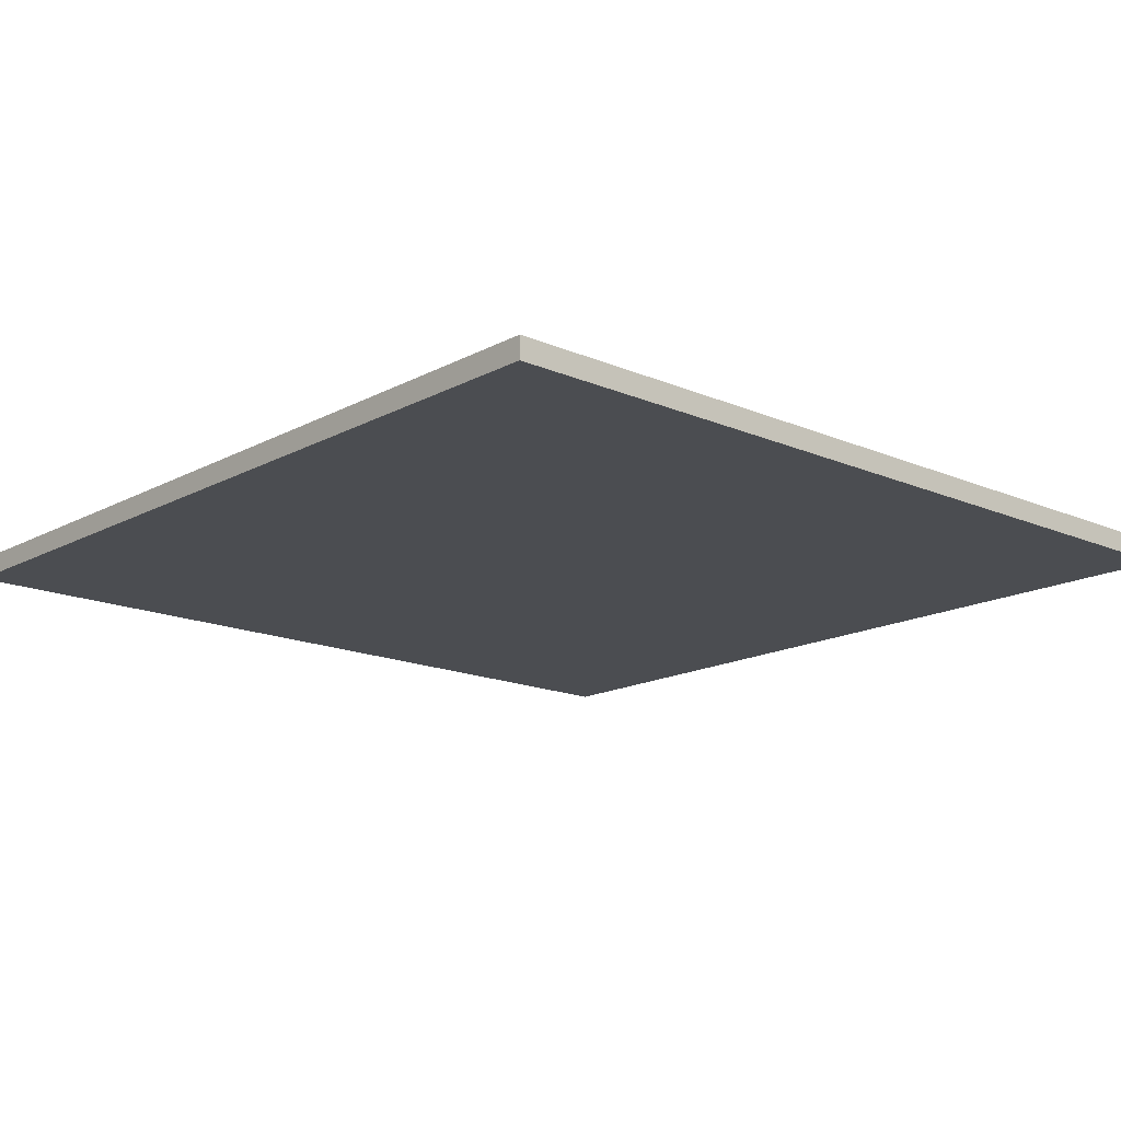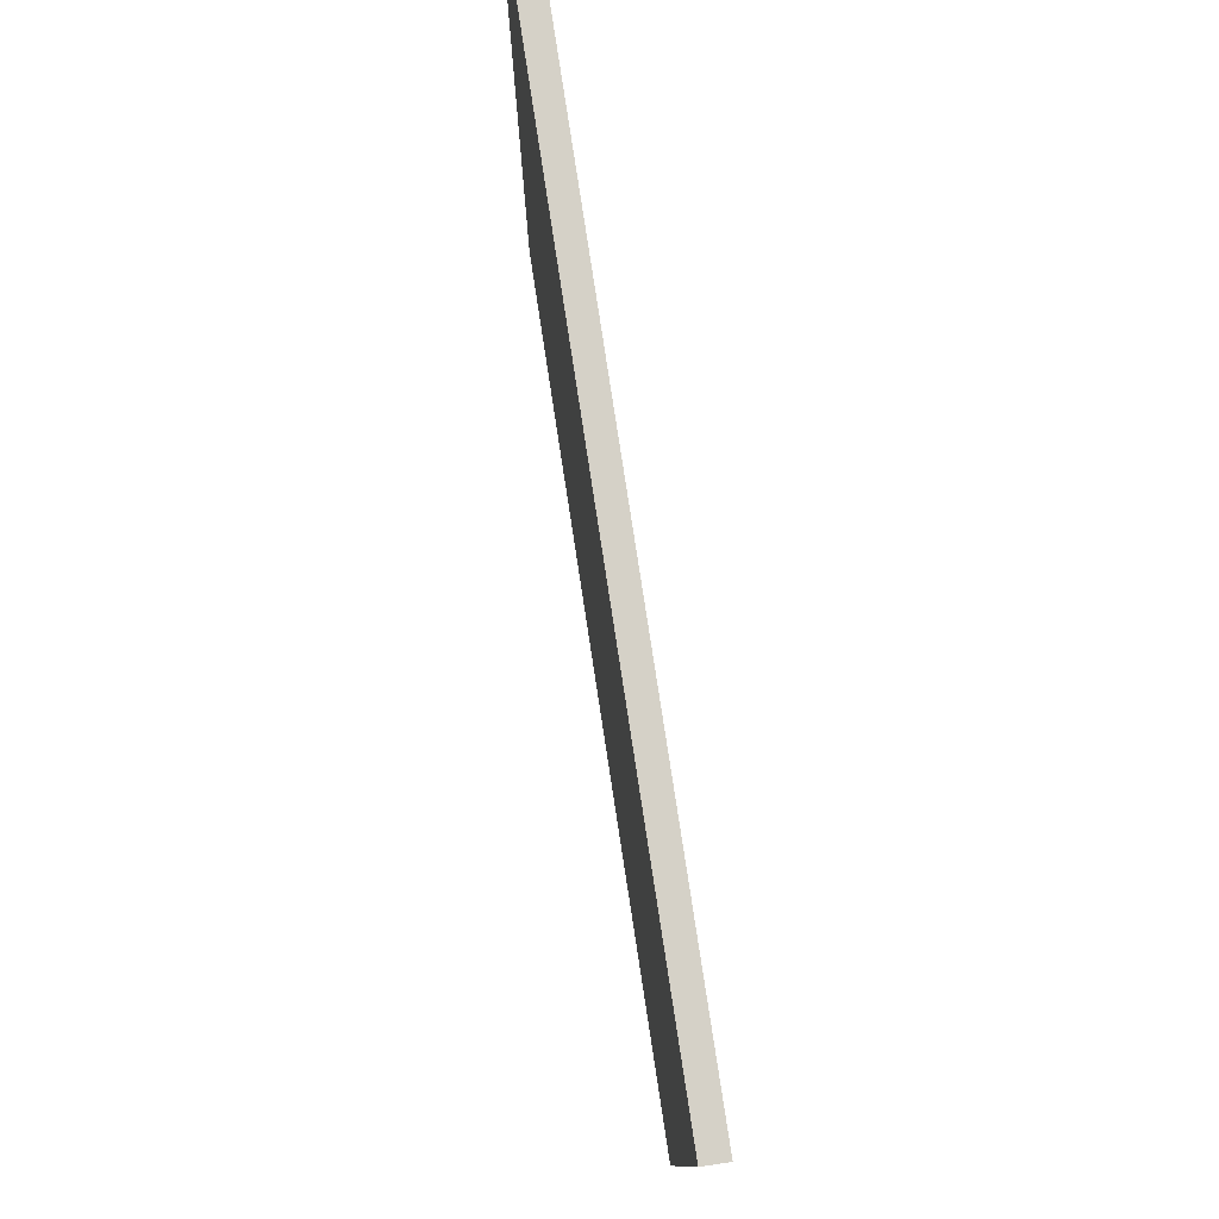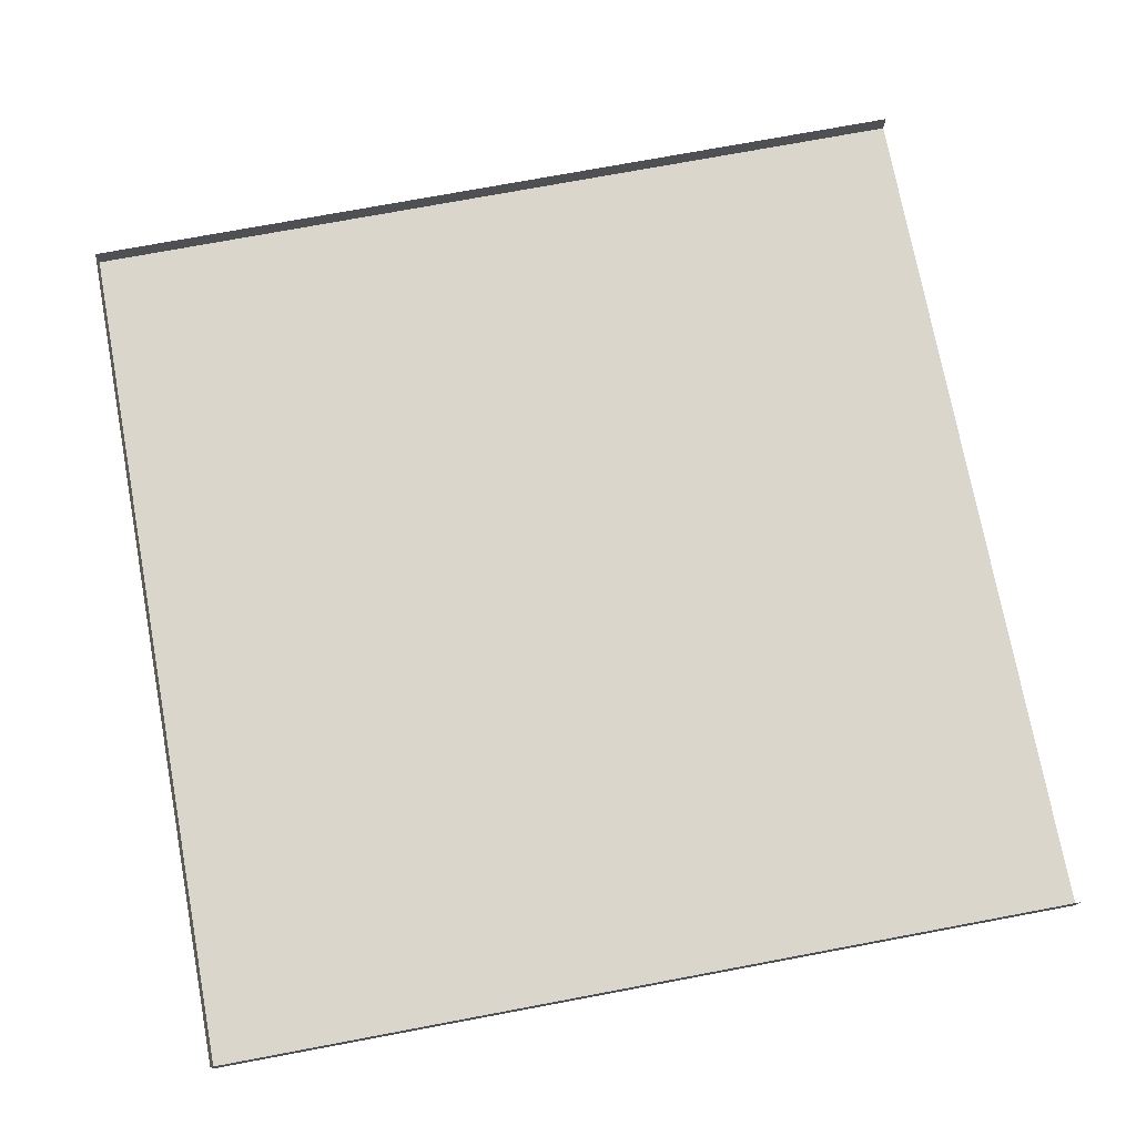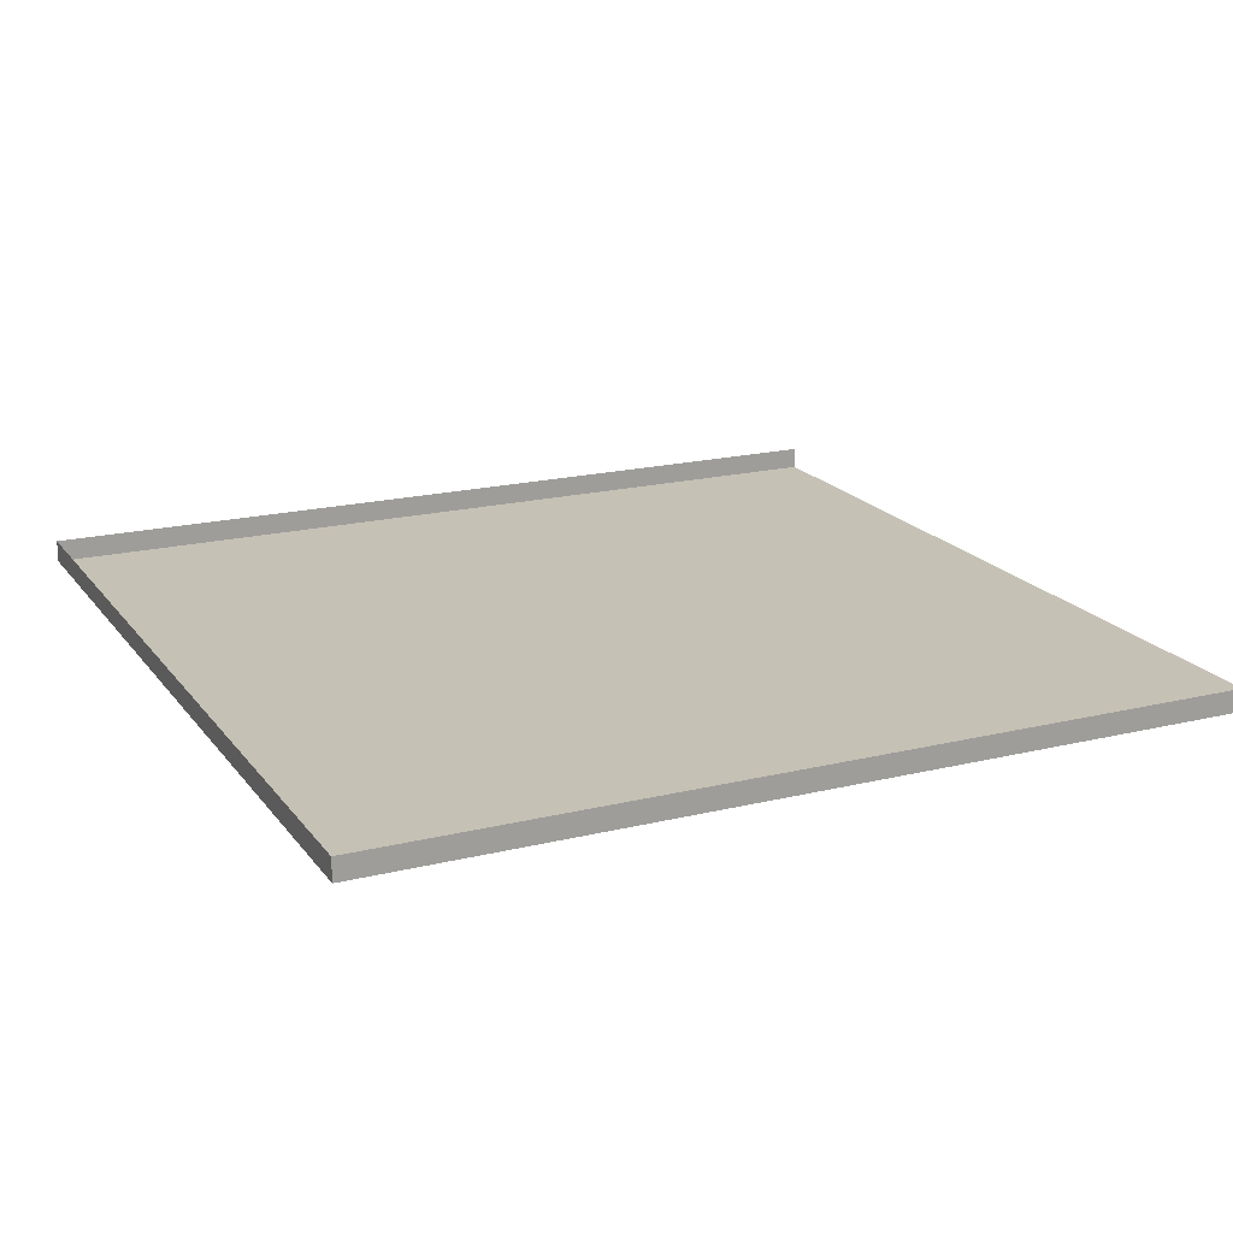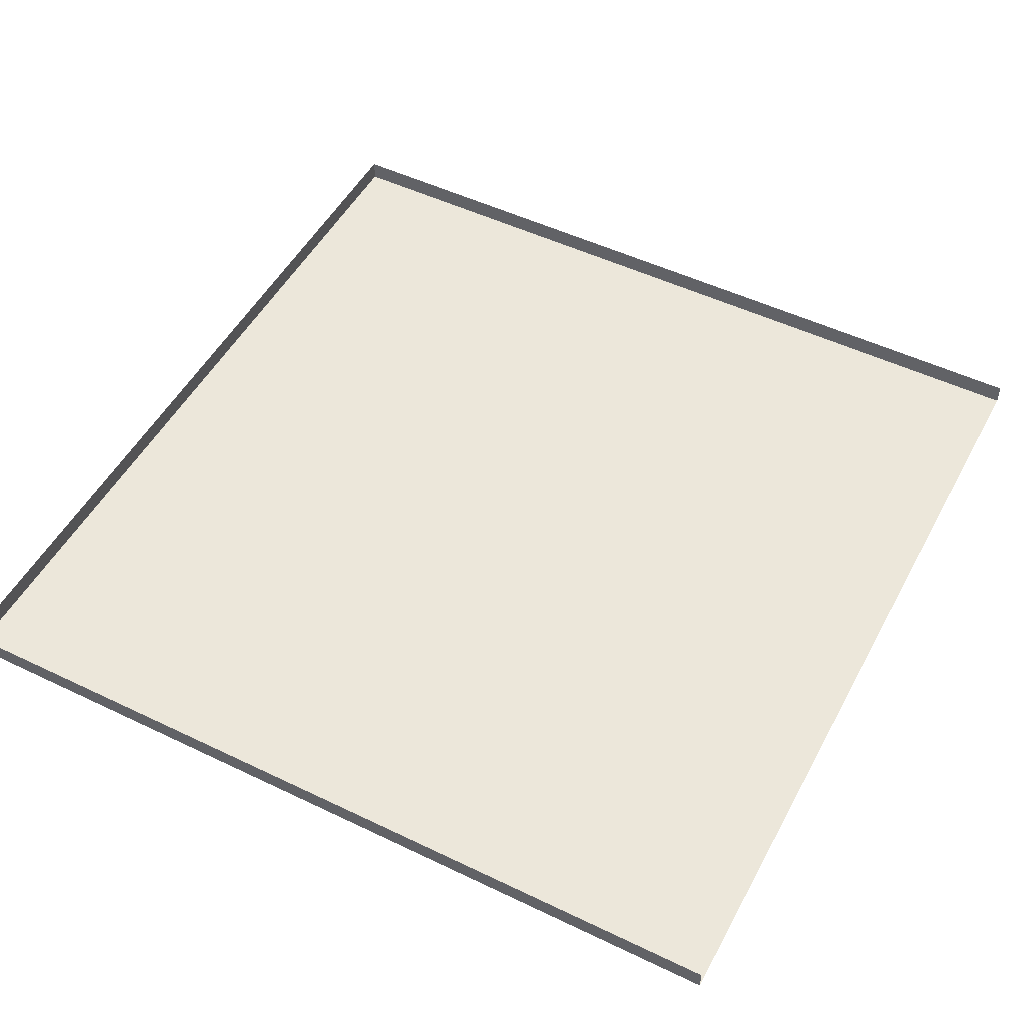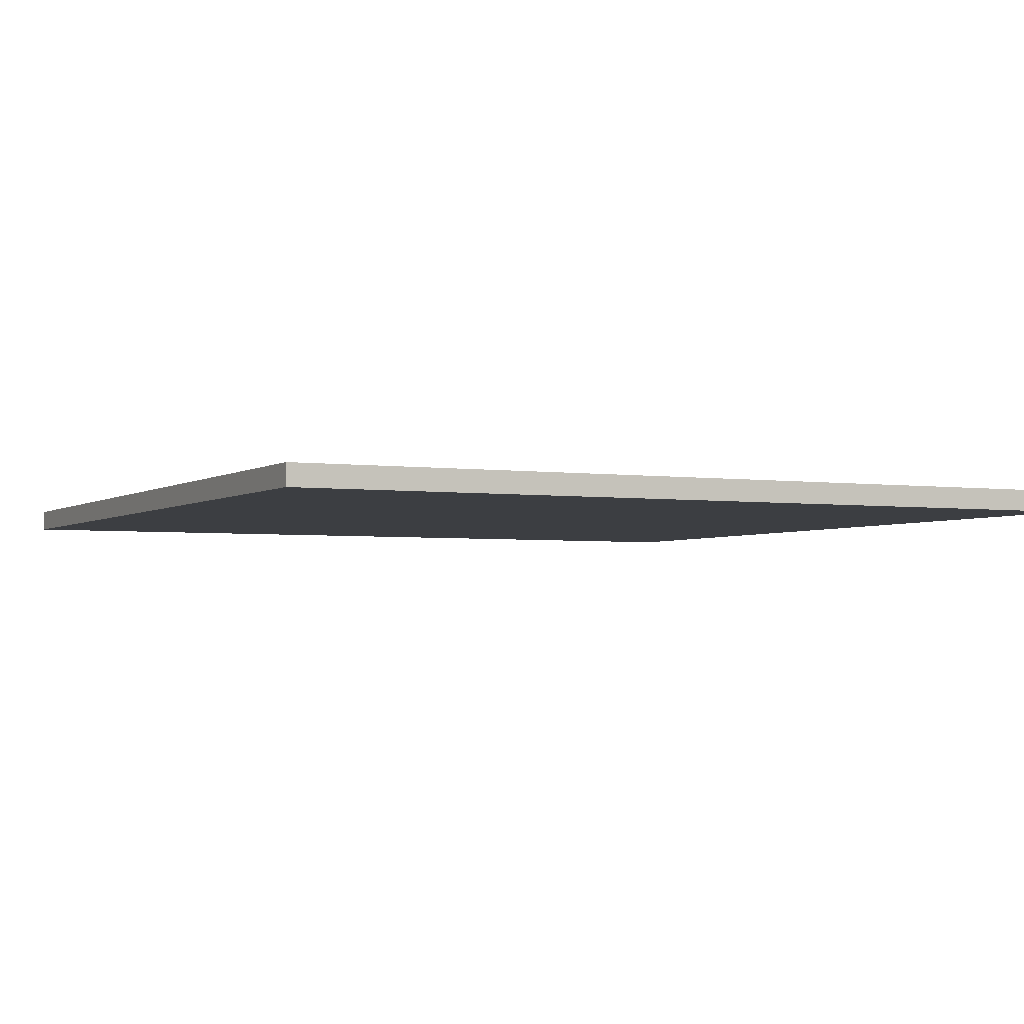
<metadata>
{"format":"obj","ext":"obj","renderer":"f3d","projection":"perspective","resolution":1024,"background":"white","views":[{"elev":-15.9,"azim":-42.0,"up":"+Y"},{"elev":79.6,"azim":81.3,"up":"+Z"},{"elev":74.0,"azim":79.4,"up":"+Y"},{"elev":18.8,"azim":64.9,"up":"+Y"},{"elev":50.7,"azim":117.7,"up":"+Y"},{"elev":-3.2,"azim":-26.4,"up":"+Y"}]}
</metadata>
<code>
o Ground_Plane
v -40 0 40
v 40 0 40
v -40 0 -40
v 40 0 -40
v -40 2 -40
v -40 2 40
v 40 2 40
v 40 2 -40
f 1 2 4 3
f 1 6 7 2
f 2 7 8 4
f 3 5 6 1

</code>
